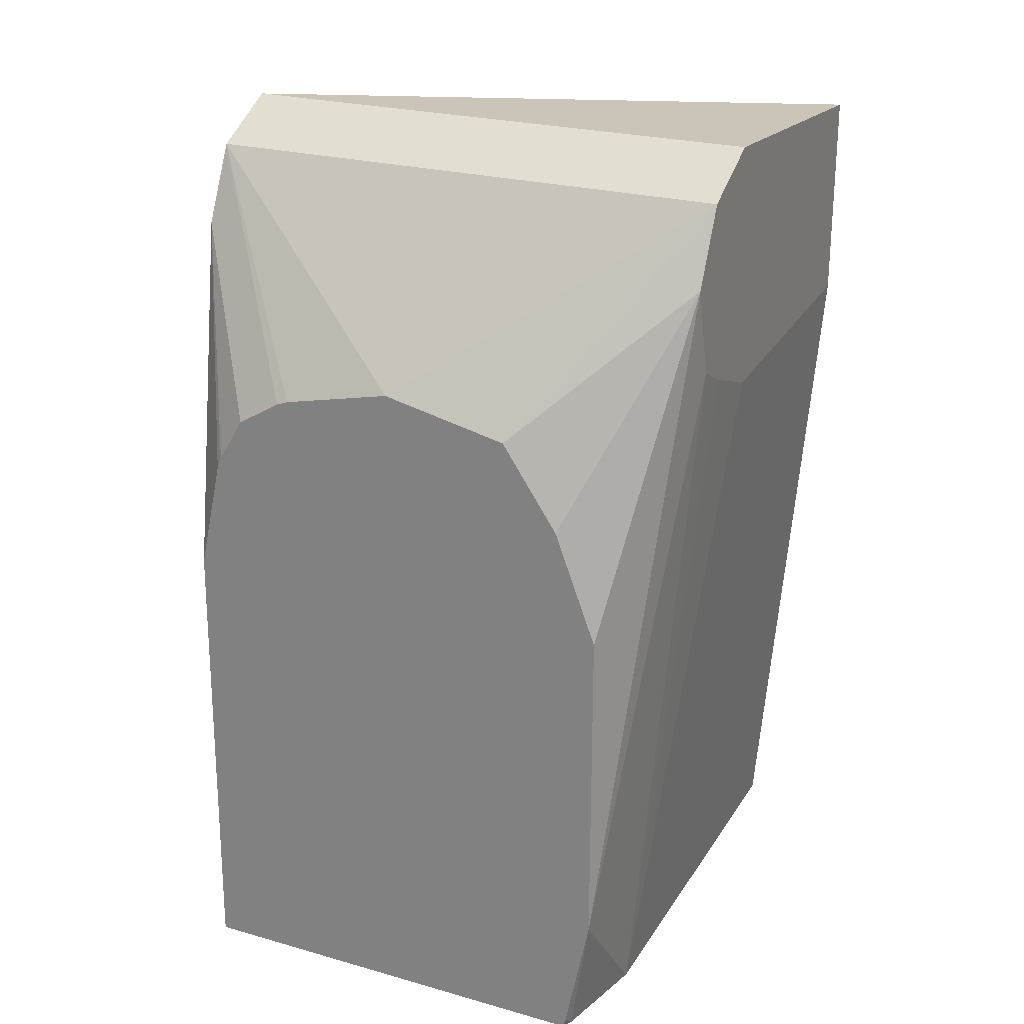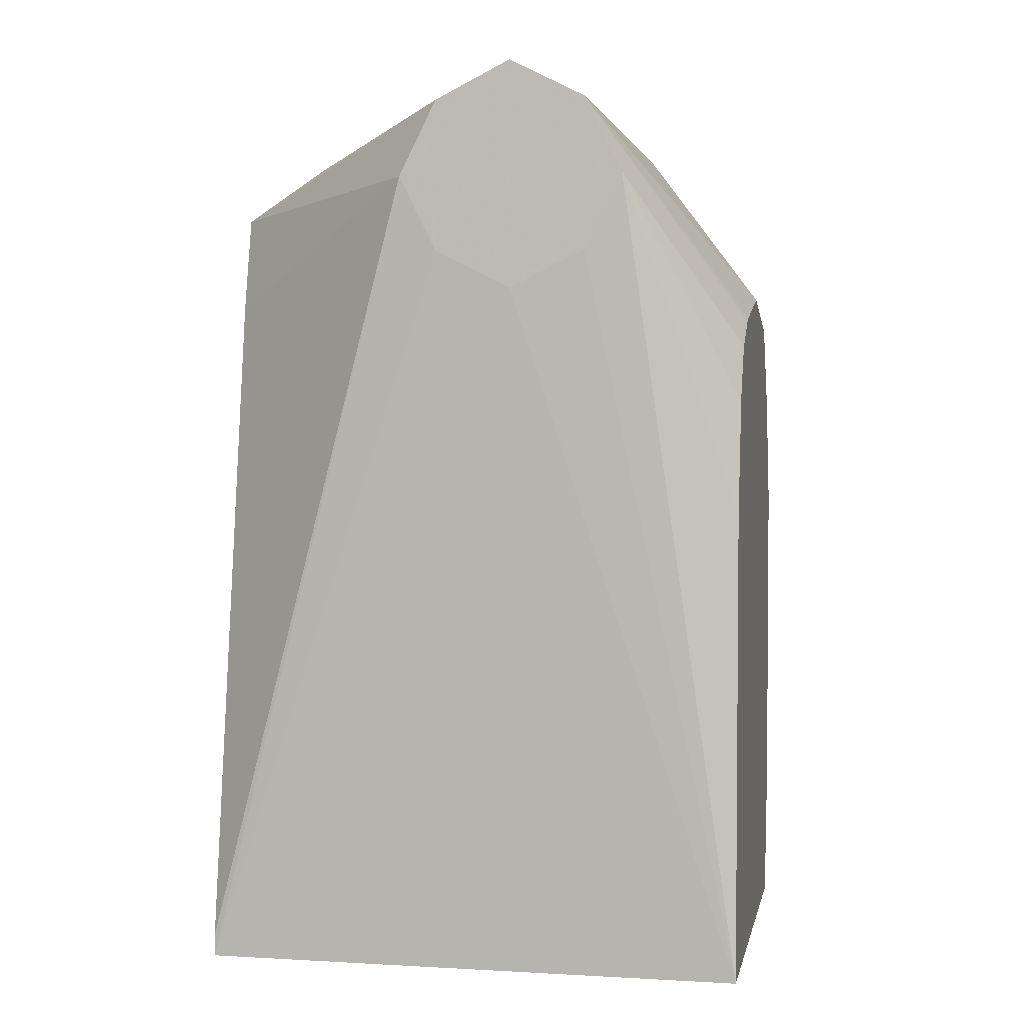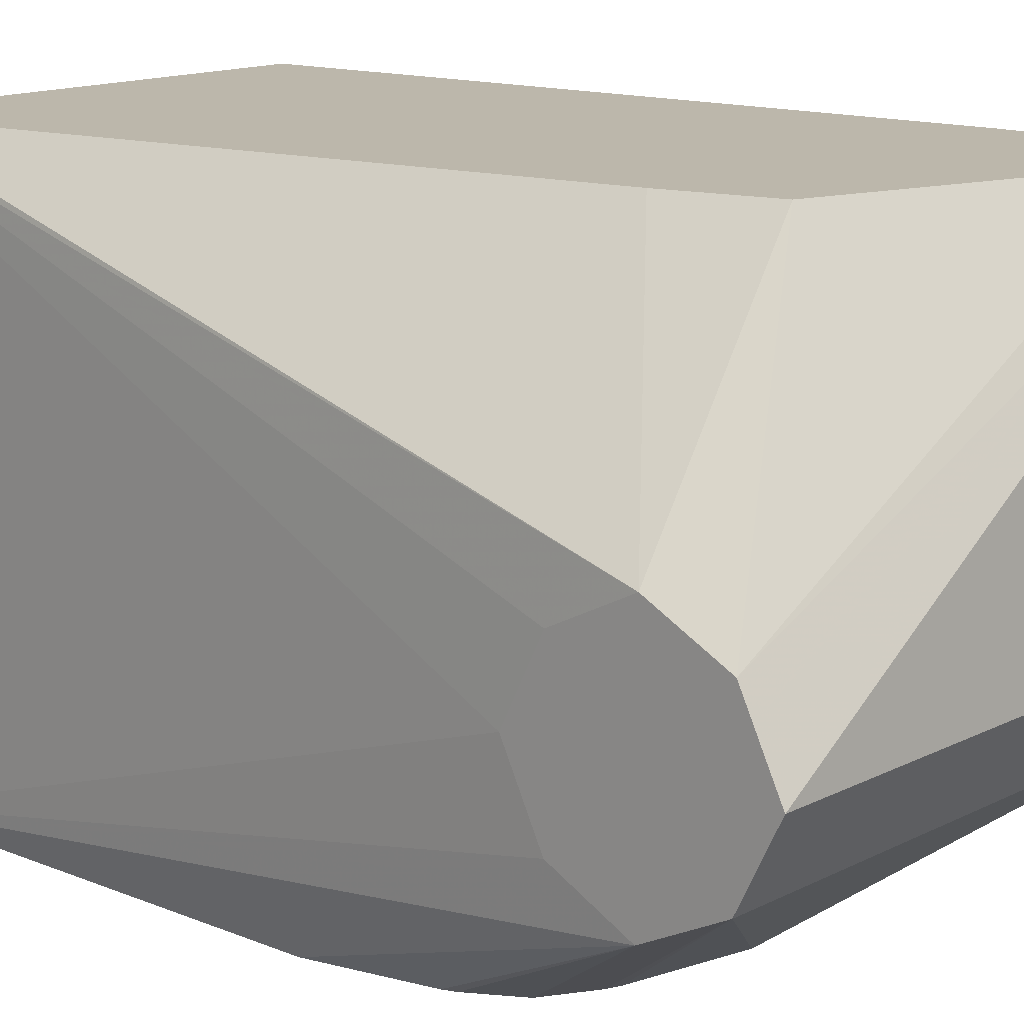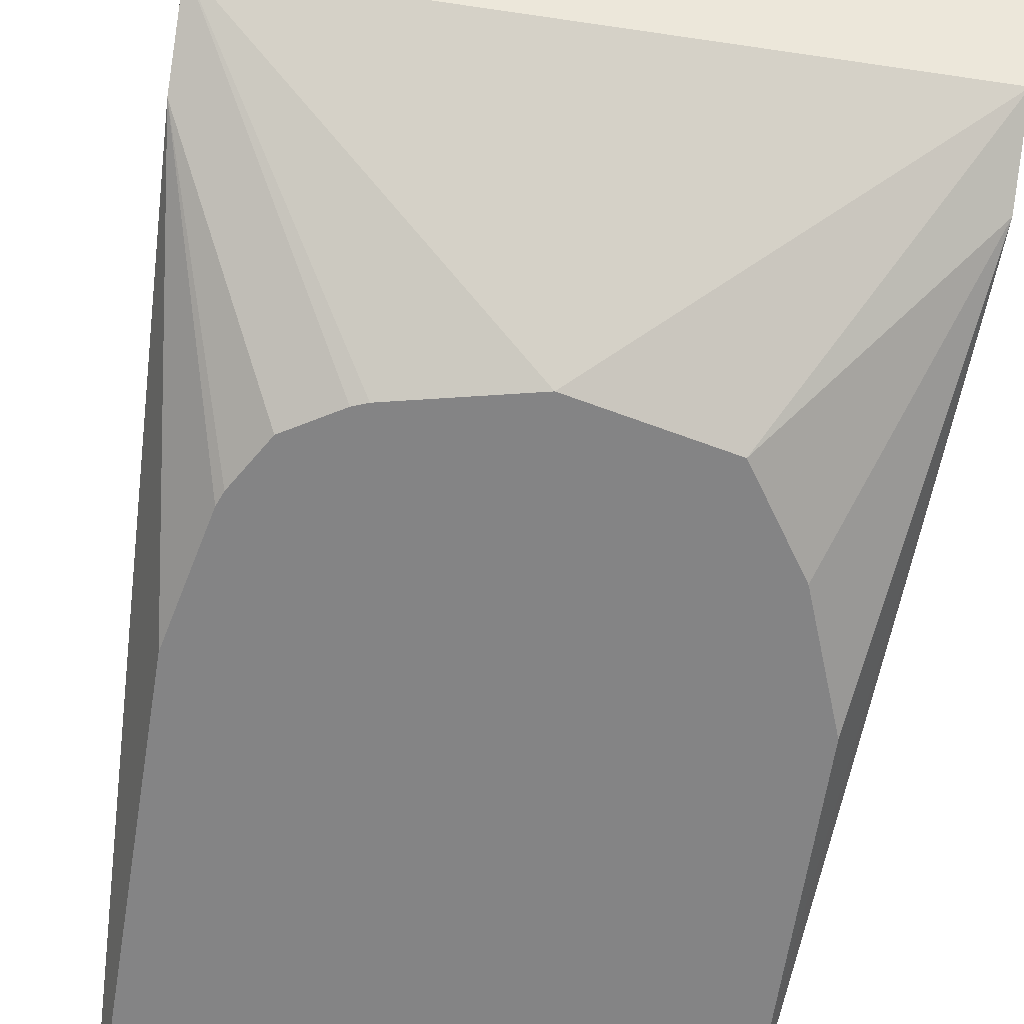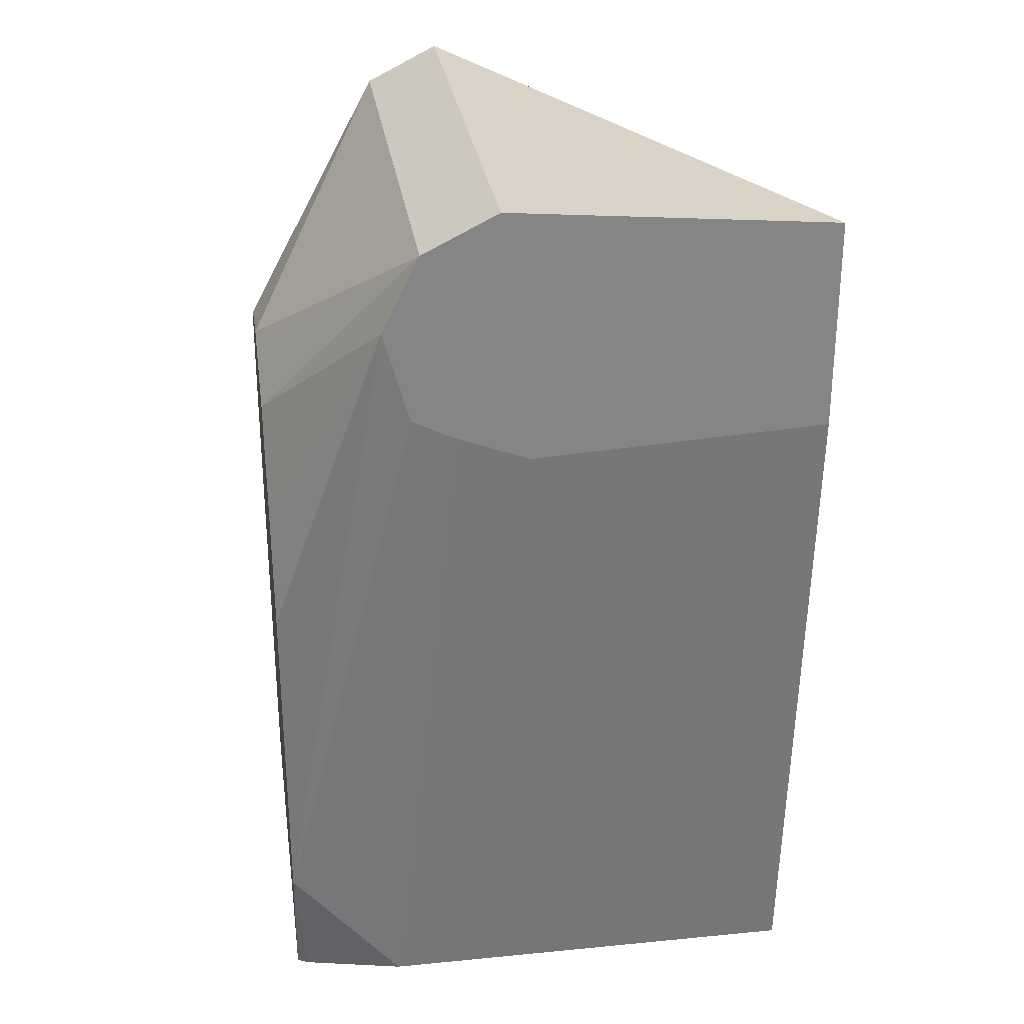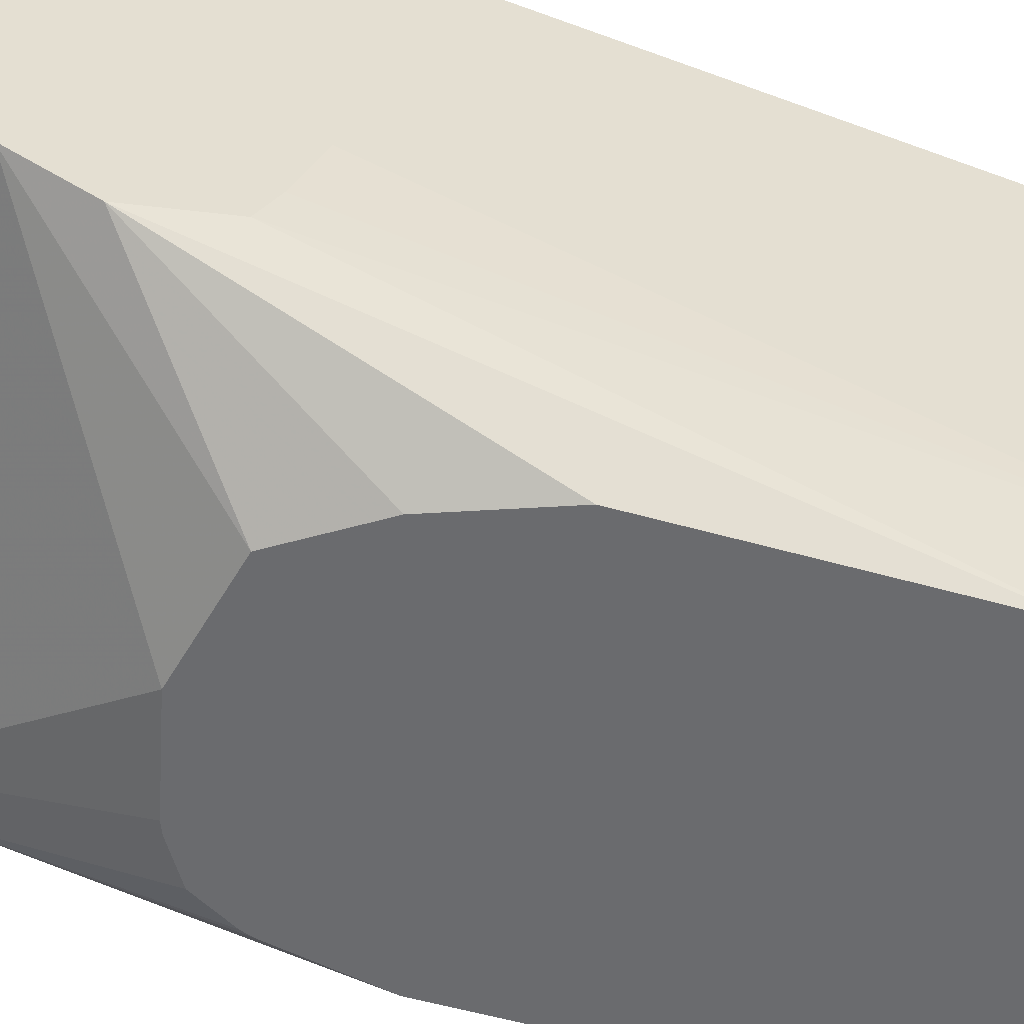
<metadata>
{"format":"obj","ext":"obj","renderer":"f3d","projection":"perspective","resolution":1024,"background":"white","views":[{"elev":24.4,"azim":-155.1,"up":"+Y"},{"elev":2.7,"azim":100.9,"up":"+Y"},{"elev":14.4,"azim":132.2,"up":"+Z"},{"elev":-61.5,"azim":171.4,"up":"+Z"},{"elev":28.7,"azim":-98.3,"up":"+Y"},{"elev":-53.4,"azim":-106.9,"up":"+Z"}]}
</metadata>
<code>
v -0.5541 0.194 0.01755
v -0.5541 0.194 -0.05936
v -0.475 0.194 0.01755
v -0.564 0.3146 0.01755
v -0.564 0.3117 -0.03461
v -0.5501 0.194 -0.07729
v -0.564 0.3166 -0.0477
v -0.564 0.3202 -0.05487
v -0.5541 0.2177 -0.07915
v -0.4741 0.194 -0.07918
v -0.4682 0.3166 -0.03957
v -0.4682 0.3232 -0.02639
v -0.4682 0.3234 -0.02631
v -0.4682 0.3364 -0.01979
v -0.475 0.1979 0.01755
v -0.564 0.3514 0.01755
v -0.5541 0.2175 -0.07918
v -0.5497 0.1957 -0.07918
v -0.5492 0.194 -0.07918
v -0.564 0.3364 -0.05936
v -0.5541 0.2177 -0.07918
v -0.475 0.2771 -0.07918
v -0.4682 0.3364 -0.05936
v -0.4682 0.3277 -0.05503
v -0.4682 0.3232 -0.05277
v -0.4682 0.3189 -0.04408
v -0.4682 0.3409 -0.02205
v -0.4992 0.332 0.01755
v -0.495 0.3146 0.01755
v -0.5519 0.3483 0.01755
v -0.4682 0.3496 -0.02639
v -0.4682 0.3519 -0.03089
v -0.4682 0.3562 -0.03957
v -0.564 0.3562 -0.03957
v -0.564 0.3496 -0.05277
v -0.5368 0.3117 -0.07918
v -0.5467 0.2969 -0.07918
v -0.5541 0.2771 -0.07918
v -0.5541 0.2375 -0.07918
v -0.4794 0.2969 -0.07918
v -0.4682 0.3496 -0.05277
v -0.4802 0.2989 -0.07918
v -0.4849 0.3067 -0.07918
v -0.4927 0.3114 -0.07918
v -0.5453 0.3463 0.01755
v -0.4682 0.3528 -0.04633
v -0.5146 0.3166 -0.07918
v -0.4948 0.3122 -0.07918
f 11 33 32
f 14 27 28
f 11 13 12
f 11 14 13
f 11 27 14
f 11 31 27
f 11 32 31
f 14 28 29
f 11 46 33
f 10 23 24
f 11 23 41
f 41 48 47
f 11 24 23
f 11 25 24
f 11 26 25
f 10 26 11
f 10 25 26
f 10 24 25
f 14 29 15
f 10 22 23
f 11 41 46
f 16 30 31
f 23 40 42
f 16 32 33
f 10 40 22
f 41 44 48
f 35 47 36
f 35 41 47
f 35 46 41
f 34 46 35
f 33 46 34
f 30 45 31
f 28 31 45
f 16 31 32
f 27 31 28
f 23 43 44
f 23 42 43
f 22 40 23
f 20 39 21
f 20 38 39
f 20 37 38
f 20 36 37
f 20 35 36
f 16 33 34
f 23 44 41
f 10 42 40
f 10 18 17
f 10 44 43
f 3 11 12
f 3 10 11
f 2 9 6
f 2 8 9
f 2 7 8
f 2 5 7
f 1 5 2
f 1 16 4
f 1 30 16
f 1 45 30
f 1 28 45
f 1 29 28
f 1 15 29
f 1 3 15
f 1 10 3
f 1 19 10
f 1 6 19
f 1 2 6
f 10 43 42
f 3 12 13
f 3 13 14
f 1 4 5
f 4 16 34
f 10 48 44
f 3 14 15
f 10 36 47
f 10 37 36
f 10 38 37
f 10 39 38
f 10 21 39
f 10 17 21
f 10 19 18
f 9 20 21
f 10 47 48
f 8 20 9
f 9 21 17
f 4 34 35
f 4 20 8
f 4 8 7
f 4 35 20
f 6 9 17
f 6 17 18
f 6 18 19
f 4 7 5

</code>
